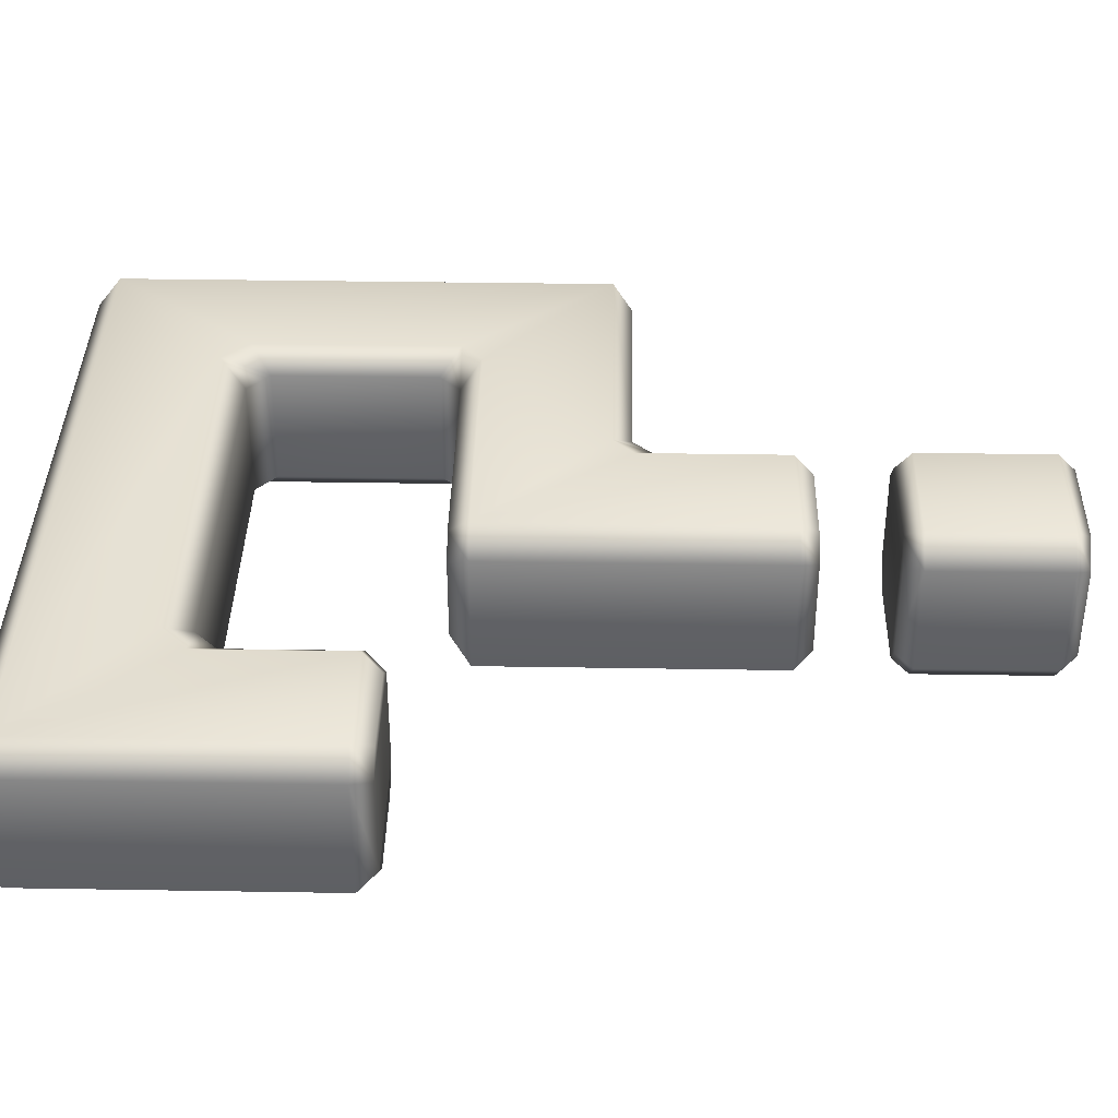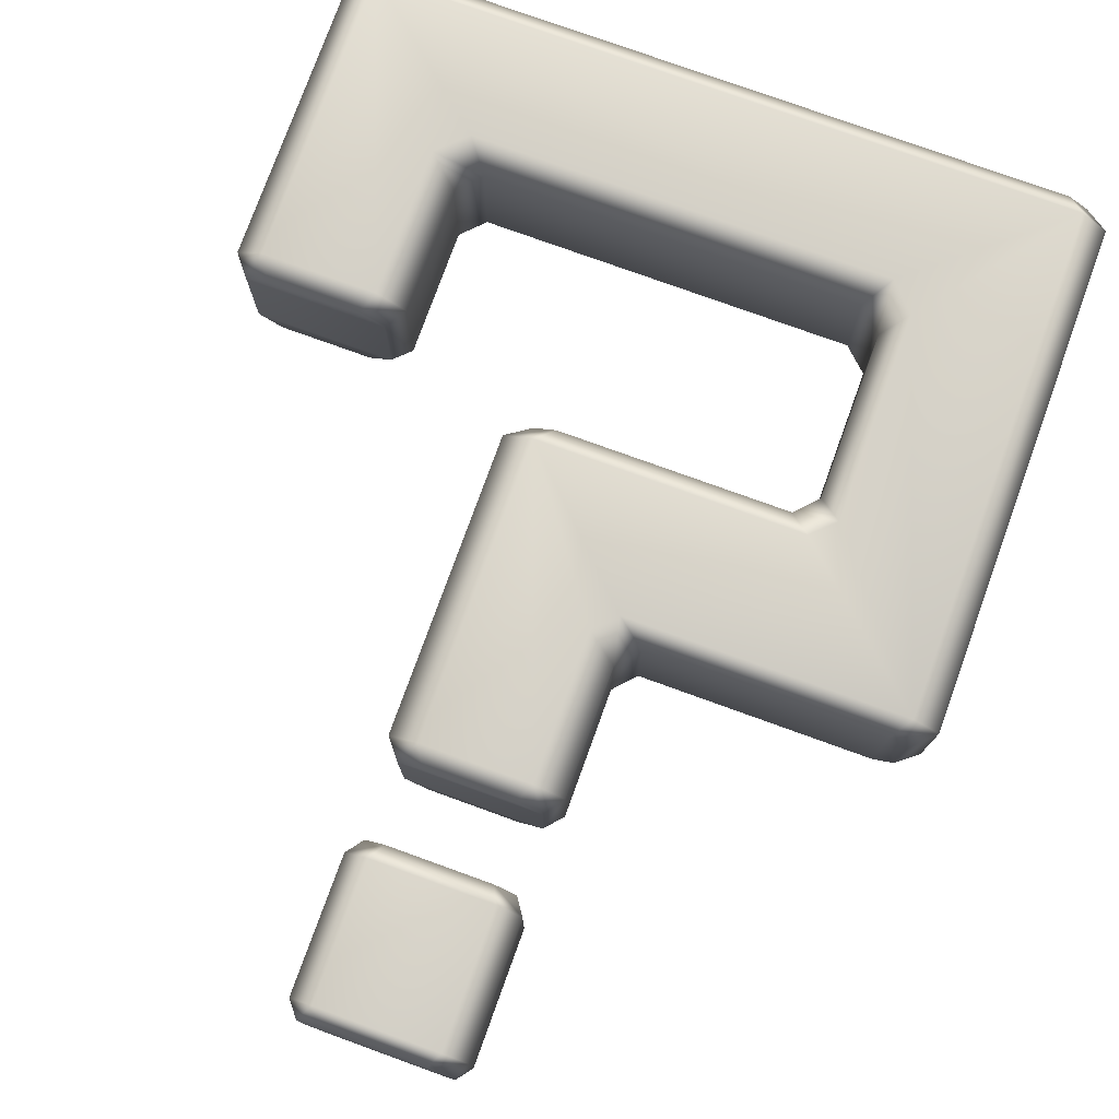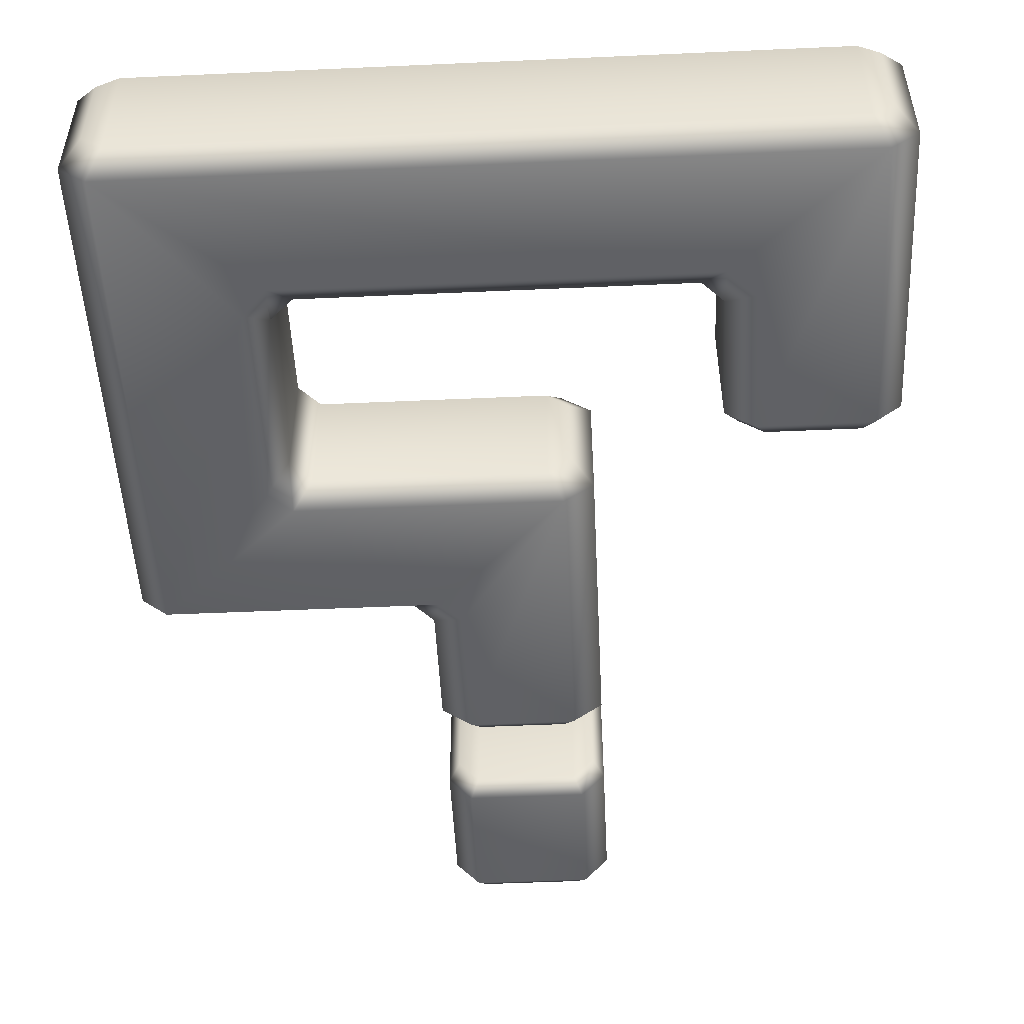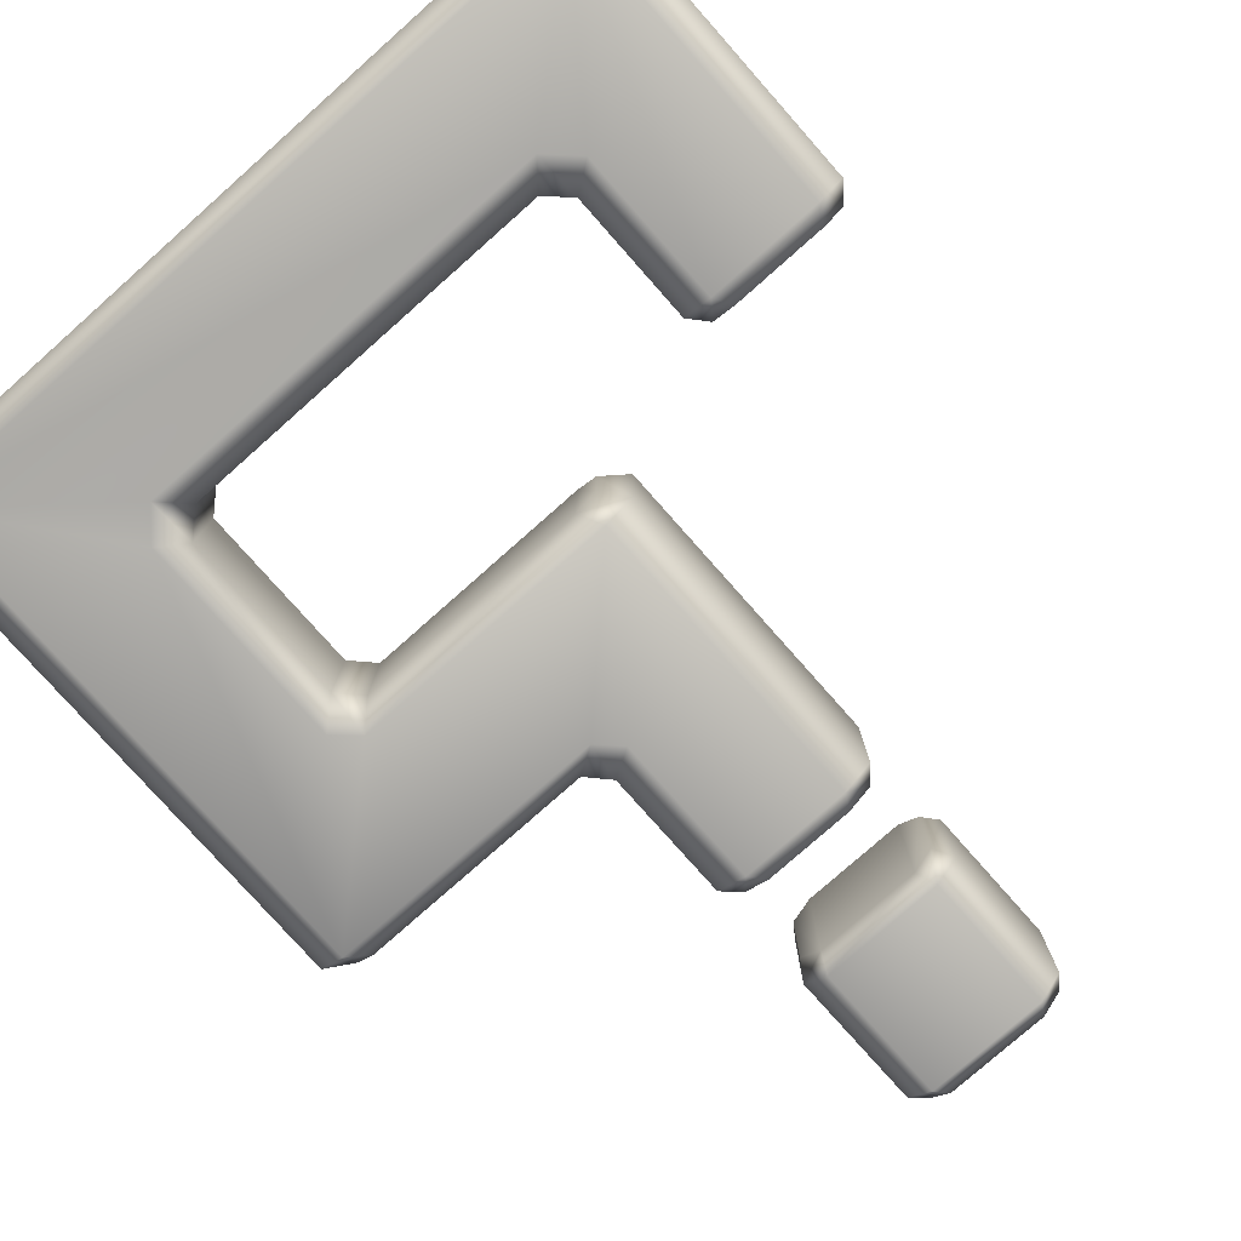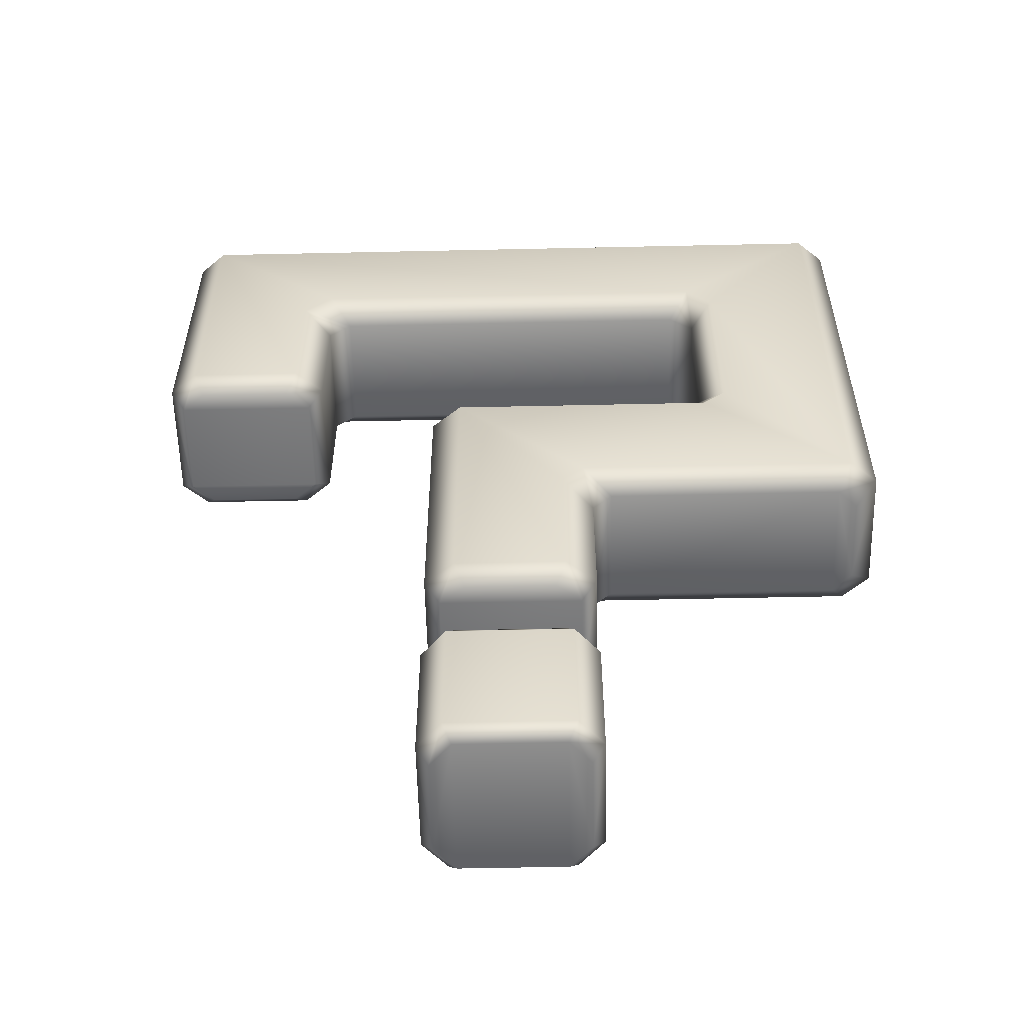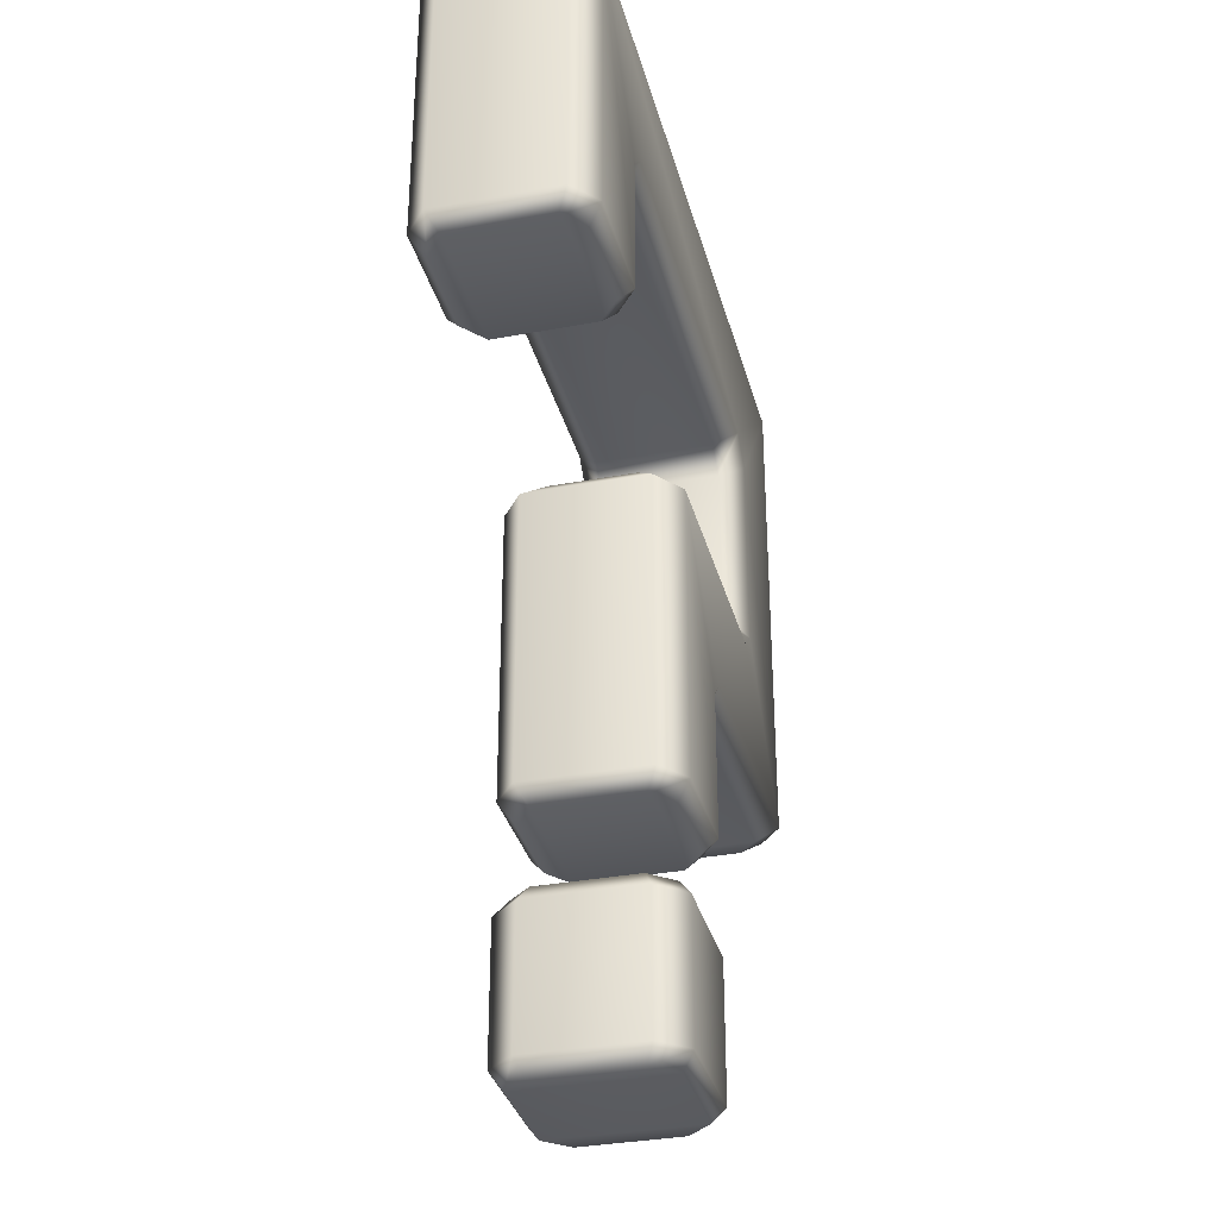
<metadata>
{"format":"obj","ext":"obj","renderer":"f3d","projection":"perspective","resolution":1024,"background":"white","views":[{"elev":37.8,"azim":-88.8,"up":"+Z"},{"elev":77.0,"azim":19.9,"up":"+Z"},{"elev":-50.9,"azim":-177.2,"up":"+Z"},{"elev":-78.3,"azim":-138.5,"up":"+Z"},{"elev":-56.8,"azim":1.3,"up":"+Y"},{"elev":-33.6,"azim":-75.7,"up":"+Y"}]}
</metadata>
<code>
o pq0000
v -0.2148 0.7813 0.145
v -0.2148 0.7813 -0.145
v -0.1527 0.7813 -0.2148
v -0.1527 0.7813 0.2148
v 0.1524 0.7813 0.2148
v 0.1524 0.7813 -0.2148
v 0.2148 0.7813 0.145
v 0.2148 0.7813 -0.145
v -0.2148 0.7813 -0.145
v -0.2148 0.7813 0.145
v -0.25 0.7296 0.1688
v -0.25 0.7296 -0.1688
v -0.25 0.328 -0.1688
v -0.25 0.328 0.1688
v -0.2148 0.2813 -0.145
v -0.2148 0.2813 0.145
v -0.1527 0.2813 0.2148
v -0.1527 0.2813 -0.2148
v 0.1524 0.2813 -0.2148
v -0.1776 0.328 0.25
v -0.25 0.328 0.1688
v 0.1524 0.2813 0.2148
v 0.2148 0.2813 -0.145
v -0.1776 0.7296 0.25
v -0.25 0.7296 0.1688
v 0.1773 0.328 0.25
v -0.1527 0.7813 0.2148
v -0.2148 0.7813 0.145
v 0.1773 0.7296 0.25
v 0.1524 0.7813 0.2148
v 0.25 0.7296 0.1688
v 0.2148 0.7813 0.145
v 0.25 0.328 0.1688
v 0.2148 0.2813 0.145
v 0.25 0.328 0.1688
v 0.25 0.328 -0.1688
v 0.25 0.7296 -0.1688
v 0.25 0.7296 0.1688
v 0.2148 0.7813 -0.145
v 0.2148 0.7813 0.145
v 0.1524 0.2813 -0.2148
v 0.2148 0.2813 -0.145
v 0.25 0.328 -0.1688
v 0.1773 0.328 -0.25
v -0.1527 0.2813 -0.2148
v 0.1773 0.7296 -0.25
v 0.25 0.7296 -0.1688
v 0.1524 0.7813 -0.2148
v 0.2148 0.7813 -0.145
v -0.1527 0.7813 -0.2148
v -0.1776 0.7296 -0.25
v -0.2148 0.7813 -0.145
v -0.25 0.7296 -0.1688
v -0.1776 0.328 -0.25
v -0.25 0.328 -0.1688
v -0.2148 0.2813 -0.145
v 1 3.128 0.1819
v 1.125 3.065 0.1819
v 1.044 3.065 0.25
v 1.06 3.128 0.1366
v 1.06 3.128 -0.1366
v 1.125 3.065 -0.1819
v 1 3.128 -0.1819
v 1.044 3.065 -0.25
v 0.69 2.624 -0.25
v 1.044 1.562 -0.25
v 0.69 2.004 -0.25
v 0.622 1.941 -0.25
v 0.223 1.562 -0.25
v 1.003 1.503 -0.1819
v 0.3088 1.503 -0.1819
v 1.125 1.562 -0.1819
v 1.003 1.503 0.1819
v 0.3088 1.503 0.1819
v 1.06 1.503 -0.1283
v 1.125 1.562 0.1819
v 1.06 1.503 0.1283
v 1.044 1.562 0.25
v 0.223 1.562 0.25
v 0.622 1.941 0.25
v -0.1171 2.003 0.1819
v 0.5628 2.003 0.1819
v -0.1615 1.941 0.25
v 0.223 1.562 0.25
v 0.25 1.44 0.1819
v 0.3088 1.503 0.1819
v 0.1601 1.498 0.25
v 0.1601 1.059 0.25
v -0.1615 1.941 0.25
v 0.25 1.44 -0.1819
v 0.3088 1.503 -0.1819
v 0.223 1.562 -0.25
v 0.25 1.059 0.1819
v 0.1601 1.498 -0.25
v 0.25 1.059 -0.1819
v -0.1615 1.941 -0.25
v 0.622 1.941 -0.25
v 0.1601 1.059 -0.25
v 0.2051 1.003 -0.1492
v 0.2051 1.003 0.1492
v 0.1314 1.003 -0.2051
v -0.1615 1.059 -0.25
v -0.2051 1.003 -0.1492
v -0.1325 1.003 -0.2051
v -0.25 1.941 -0.1819
v -0.25 1.059 -0.1819
v -0.2051 1.003 0.1492
v 0.1314 1.003 0.2051
v -0.1325 1.003 0.2051
v -0.1615 1.059 0.25
v -0.25 1.059 0.1819
v -0.25 1.941 0.1819
v -0.1171 2.003 0.1819
v -0.1835 2.003 0.1257
v -0.1835 2.003 -0.1257
v -0.1171 2.003 -0.1819
v 0.5628 2.003 -0.1819
v 0.625 2.068 -0.1819
v 0.69 2.004 -0.25
v 0.625 2.563 -0.1819
v 0.69 2.624 -0.25
v 0.625 2.068 0.1819
v 0.625 2.563 0.1819
v 0.69 2.004 0.25
v 0.5628 2.003 0.1819
v 0.69 2.624 0.25
v 0.622 1.941 0.25
v 1.044 1.562 0.25
v 0.223 1.562 0.25
v 1.044 3.065 0.25
v 1.125 1.562 0.1819
v 1.125 3.065 0.1819
v 1.125 1.562 -0.1819
v 1.125 3.065 -0.1819
v 1.044 1.562 -0.25
v 1.044 3.065 -0.25
v -1.125 3.065 0.1819
v -1 3.128 0.1819
v -1.044 3.065 0.25
v -1.06 3.128 0.1366
v -1.06 3.128 -0.1366
v -1.125 3.065 -0.1819
v -1 3.128 -0.1819
v -1.044 3.065 -0.25
v -1.044 3.065 -0.25
v -0.709 2.184 -0.25
v -0.709 2.624 -0.25
v -1.044 2.184 -0.25
v -0.7387 2.128 -0.2054
v -1.014 2.128 -0.2054
v -0.6696 2.128 -0.1494
v -1.08 2.128 -0.1494
v -0.6696 2.128 0.1494
v -1.08 2.128 0.1494
v -0.7387 2.128 0.2054
v -1.014 2.128 0.2054
v -1.044 3.065 -0.25
v 1 3.128 -0.1819
v -1 3.128 -0.1819
v 1.044 3.065 -0.25
v -0.6245 2.706 -0.25
v -0.709 2.624 -0.25
v 0.6147 2.706 -0.25
v 0.69 2.624 -0.25
v 0.625 2.563 -0.1819
v -0.625 2.563 -0.1819
v -0.709 2.184 -0.25
v 0.554 2.628 -0.1819
v 0.625 2.563 0.1819
v -0.5595 2.628 -0.1819
v -0.625 2.184 -0.1819
v -0.625 2.563 0.1819
v -0.5595 2.628 0.1819
v 0.554 2.628 0.1819
v -0.6696 2.128 -0.1494
v -0.7387 2.128 -0.2054
v -0.6696 2.128 0.1494
v -0.625 2.184 0.1819
v -0.7387 2.128 0.2054
v -0.709 2.184 0.25
v -1.014 2.128 0.2054
v 0.6147 2.706 0.25
v 0.69 2.624 0.25
v 1.044 3.065 0.25
v -1.044 3.065 0.25
v 1 3.128 0.1819
v -1 3.128 0.1819
v -0.6245 2.706 0.25
v -0.709 2.624 0.25
v -1.044 2.184 0.25
v -1.08 2.128 0.1494
v -1.125 3.065 0.1819
v -1.125 2.184 0.1819
v -1.08 2.128 -0.1494
v -1.125 3.065 -0.1819
v -1.125 2.184 -0.1819
v -1.014 2.128 -0.2054
v -1.044 3.065 -0.25
v -1.044 2.184 -0.25
v -0.1171 2.003 0.1819
v -0.1171 2.003 -0.1819
v 0.5628 2.003 -0.1819
v 0.5628 2.003 0.1819
v 0.625 2.068 0.1819
v 0.5628 2.003 0.1819
v 0.625 2.068 -0.1819
v -1 3.128 0.1819
v -1.06 3.128 0.1366
v -1.06 3.128 -0.1366
v -1 3.128 -0.1819
v 1 3.128 -0.1819
v 1 3.128 0.1819
v 1.06 3.128 0.1366
v 1.06 3.128 -0.1366
v -0.1171 2.003 0.1819
v -0.1835 2.003 0.1257
v -0.1835 2.003 -0.1257
v -0.1171 2.003 -0.1819
f 3 2 1
f 4 3 1
f 4 5 3
f 5 6 3
f 5 7 6
f 7 8 6
f 11 10 9
f 12 11 9
f 12 13 11
f 13 14 11
f 13 15 14
f 15 16 14
f 17 16 15
f 18 17 15
f 18 19 17
f 17 20 16
f 20 21 16
f 19 22 17
f 19 23 22
f 20 24 21
f 24 25 21
f 20 17 26
f 17 22 26
f 24 27 25
f 27 28 25
f 24 20 29
f 24 29 27
f 20 26 29
f 29 30 27
f 29 31 30
f 29 26 31
f 31 32 30
f 26 33 31
f 26 22 33
f 22 34 33
f 23 34 22
f 35 34 23
f 36 35 23
f 36 37 35
f 37 38 35
f 37 39 38
f 39 40 38
f 43 42 41
f 44 43 41
f 44 41 45
f 44 46 43
f 46 47 43
f 46 48 47
f 48 49 47
f 50 48 46
f 51 50 46
f 51 46 44
f 50 51 52
f 51 53 52
f 54 51 44
f 51 54 53
f 54 44 45
f 54 55 53
f 54 45 55
f 45 56 55
f 59 58 57
f 58 60 57
f 60 58 61
f 58 62 61
f 61 62 63
f 62 64 63
f 64 66 65
f 66 67 65
f 66 68 67
f 66 69 68
f 66 70 69
f 70 71 69
f 66 72 70
f 70 73 71
f 73 74 71
f 72 75 70
f 70 75 73
f 75 72 76
f 77 75 76
f 75 77 73
f 77 76 73
f 76 78 73
f 73 78 74
f 78 79 74
f 82 81 80
f 81 83 80
f 80 83 84
f 86 84 85
f 84 87 85
f 85 87 88
f 89 87 84
f 88 87 89
f 86 85 90
f 91 86 90
f 91 90 92
f 93 85 88
f 90 85 93
f 90 94 92
f 95 90 93
f 90 95 94
f 92 94 96
f 92 96 97
f 95 98 94
f 94 98 96
f 95 93 99
f 95 99 98
f 93 88 100
f 93 100 99
f 99 101 98
f 98 102 96
f 98 101 102
f 99 103 101
f 99 100 103
f 101 104 102
f 103 104 101
f 102 104 103
f 96 102 105
f 106 102 103
f 102 106 105
f 100 107 103
f 106 103 107
f 88 108 100
f 100 108 107
f 109 108 88
f 108 109 107
f 110 109 88
f 107 109 110
f 110 88 89
f 111 107 110
f 111 106 107
f 111 110 89
f 106 111 112
f 112 111 89
f 105 106 112
f 89 113 112
f 113 114 112
f 105 112 114
f 115 105 114
f 115 116 105
f 116 96 105
f 97 96 116
f 117 97 116
f 117 118 97
f 118 119 97
f 118 120 119
f 120 121 119
f 118 122 120
f 122 123 120
f 122 124 123
f 122 125 124
f 124 126 123
f 125 127 124
f 124 128 126
f 124 127 128
f 128 127 129
f 128 130 126
f 128 131 130
f 131 132 130
f 131 133 132
f 133 134 132
f 133 135 134
f 135 136 134
f 139 138 137
f 138 140 137
f 137 140 141
f 142 137 141
f 141 143 142
f 143 144 142
f 147 146 145
f 146 148 145
f 146 149 148
f 149 150 148
f 149 151 150
f 151 152 150
f 151 153 152
f 153 154 152
f 153 155 154
f 155 156 154
f 159 158 157
f 158 160 157
f 157 160 161
f 157 161 162
f 160 163 161
f 160 164 163
f 163 164 165
f 166 162 161
f 167 162 166
f 168 163 165
f 168 165 169
f 170 161 163
f 170 166 161
f 168 170 163
f 171 167 166
f 172 166 170
f 171 166 172
f 173 170 168
f 173 172 170
f 174 168 169
f 174 173 168
f 171 175 167
f 175 176 167
f 177 175 171
f 178 177 171
f 178 171 172
f 177 178 179
f 178 180 179
f 178 172 180
f 179 180 181
f 174 169 182
f 169 183 182
f 182 183 184
f 182 184 185
f 185 184 186
f 187 185 186
f 174 182 188
f 188 182 185
f 173 174 188
f 172 173 189
f 173 188 189
f 172 189 180
f 189 188 185
f 180 189 185
f 180 190 181
f 190 180 185
f 191 181 190
f 190 185 192
f 193 191 190
f 193 190 192
f 194 191 193
f 193 192 195
f 196 194 193
f 196 193 195
f 194 196 197
f 196 195 198
f 196 199 197
f 199 196 198
f 202 201 200
f 203 202 200
f 202 205 204
f 206 202 204
f 209 208 207
f 210 209 207
f 210 207 211
f 207 212 211
f 212 213 211
f 213 214 211
f 217 216 215
f 218 217 215

</code>
